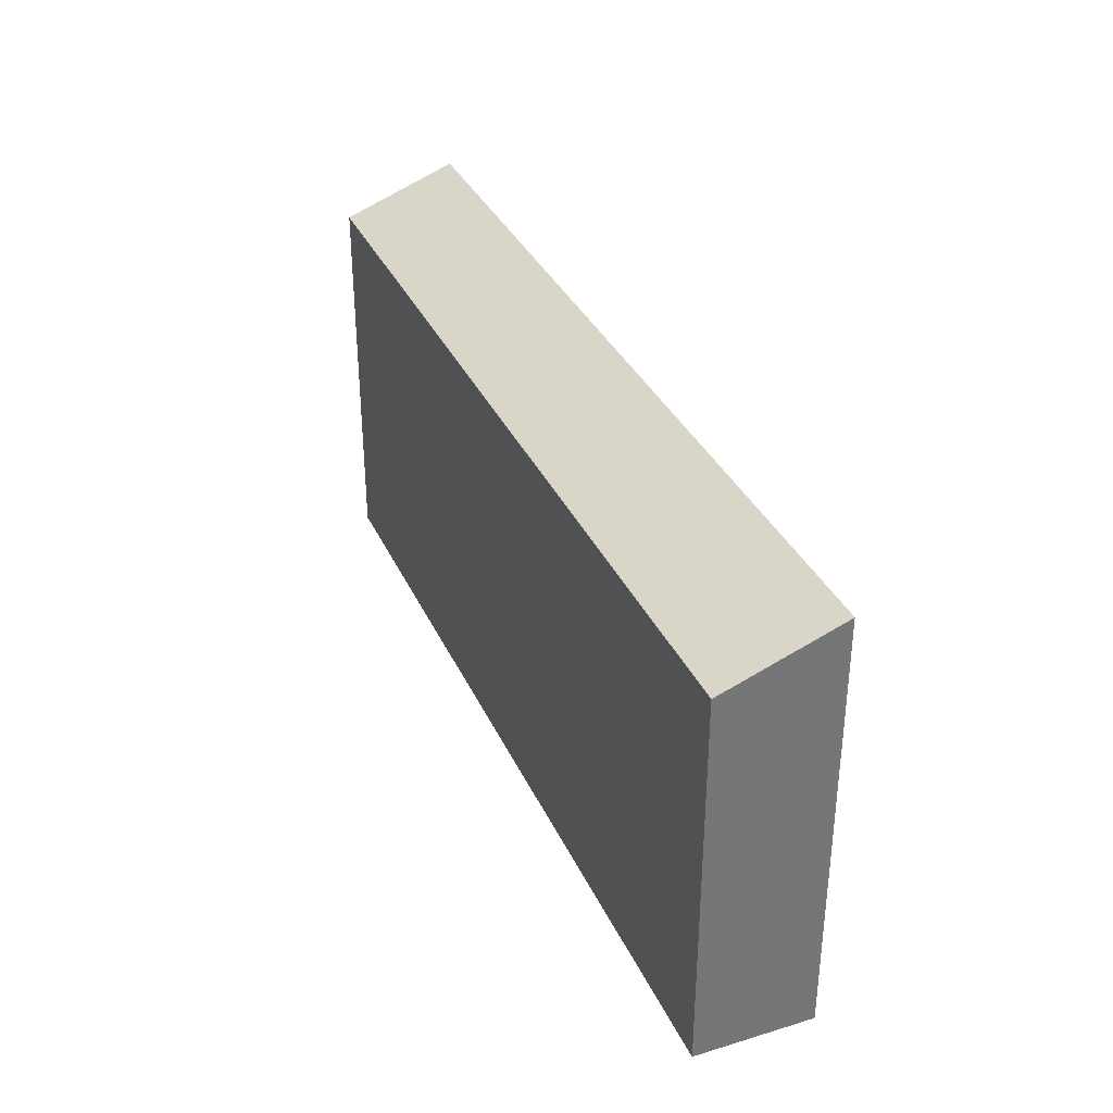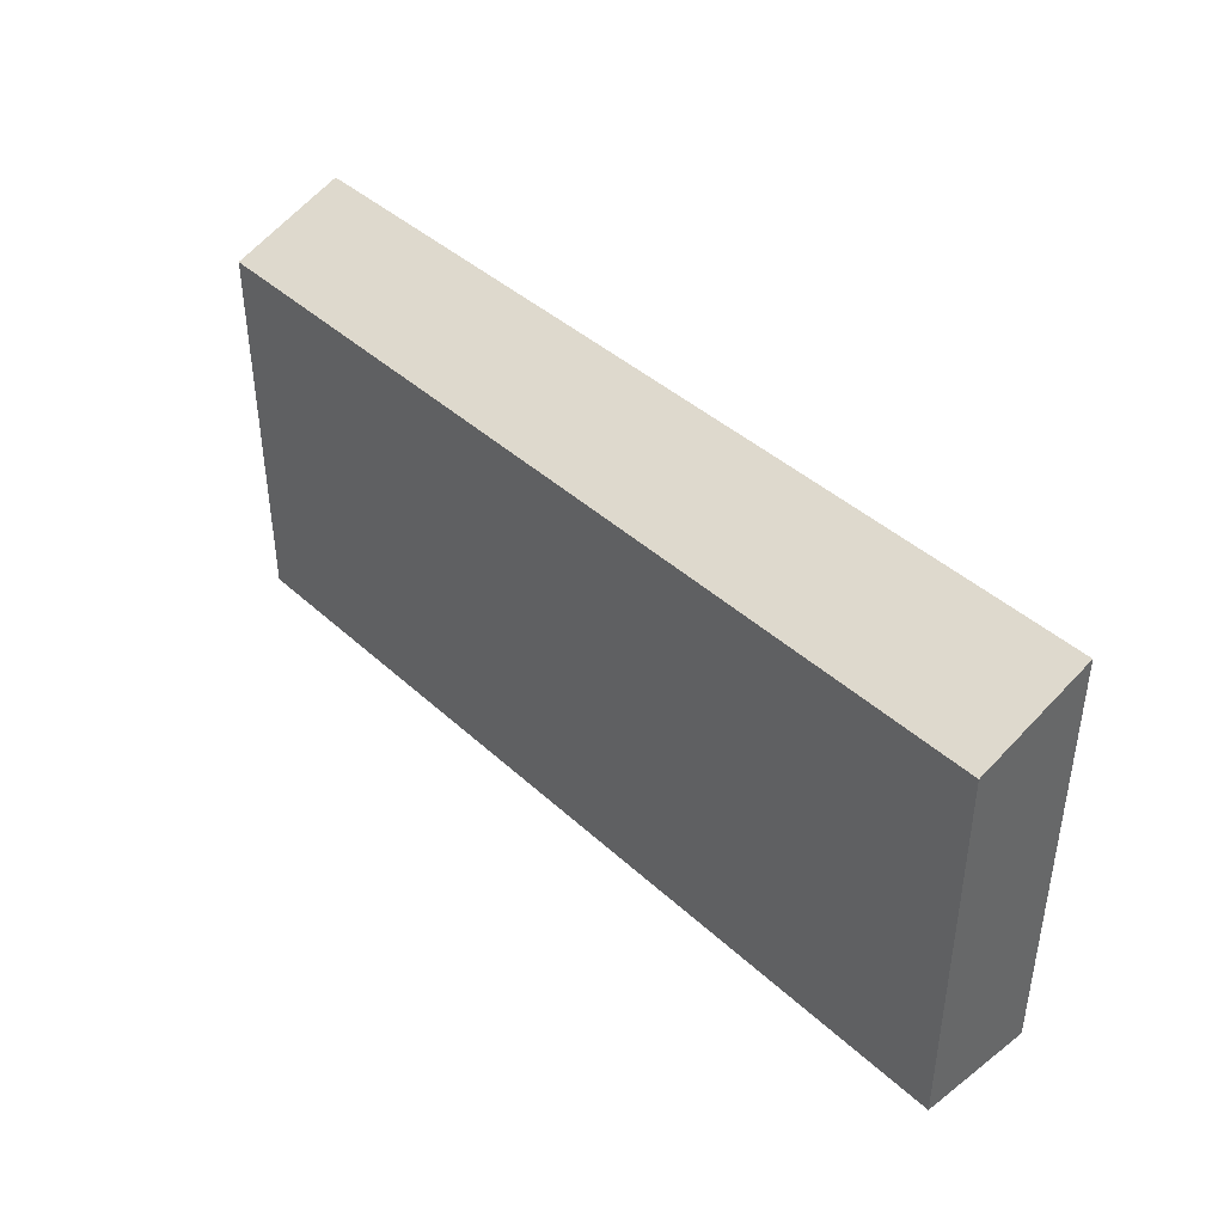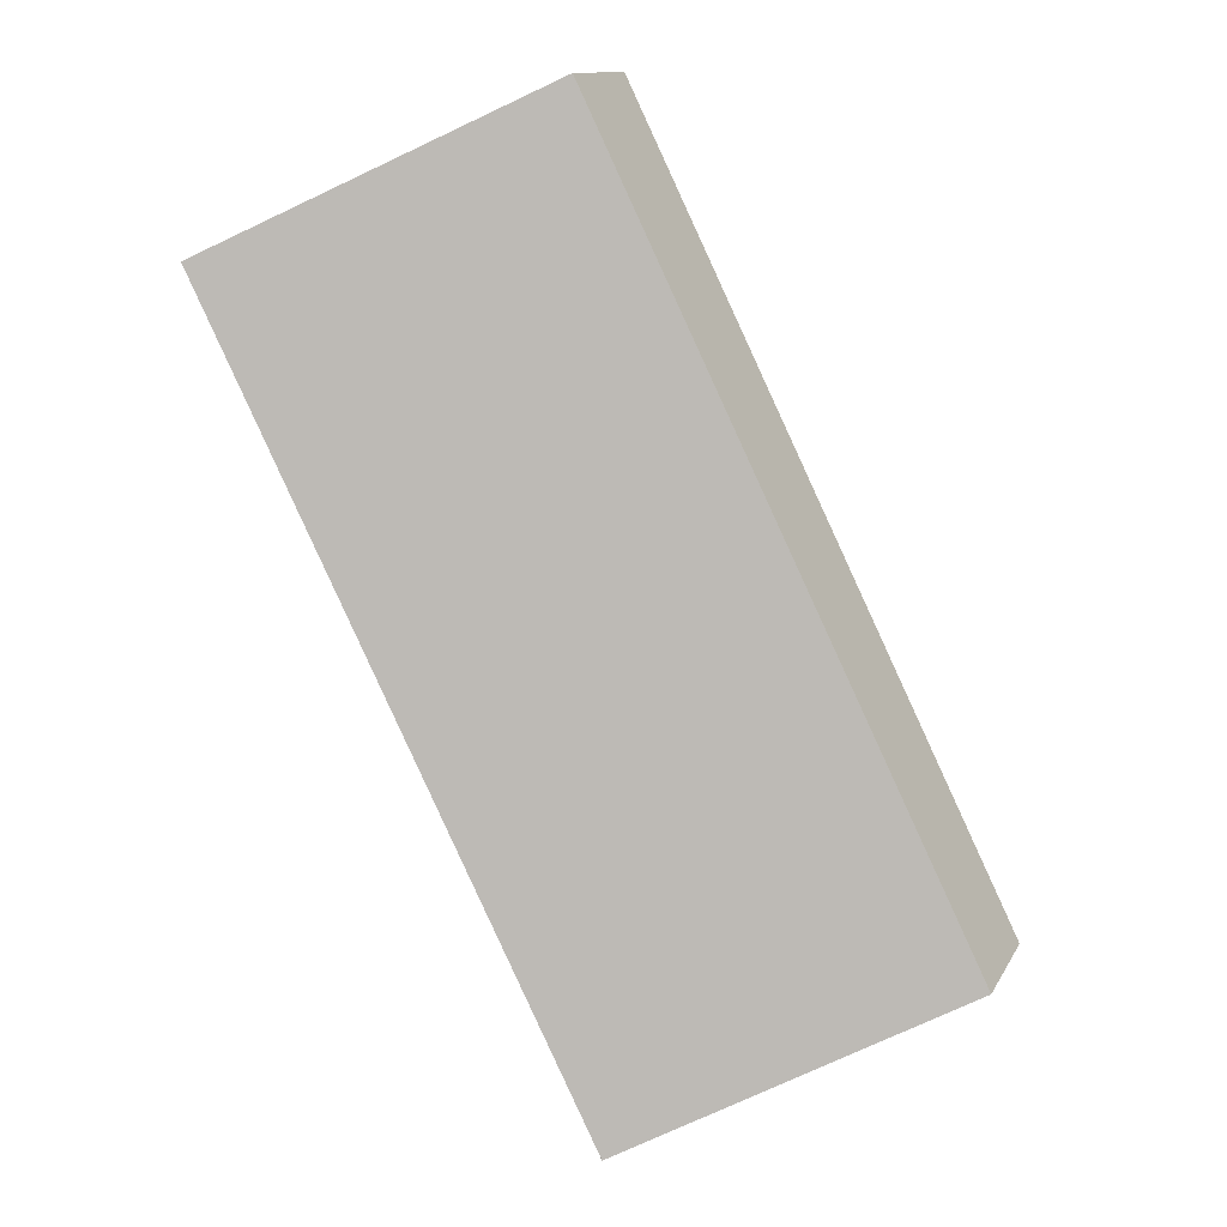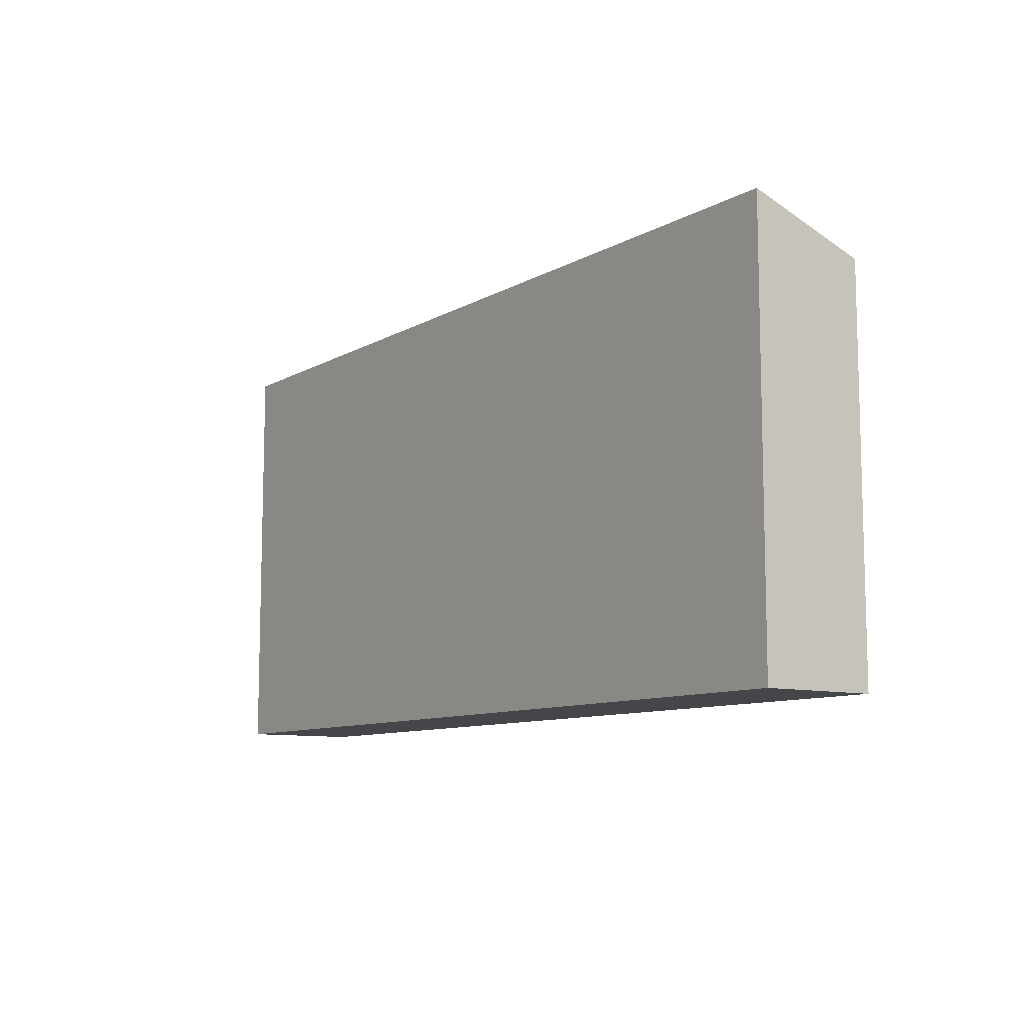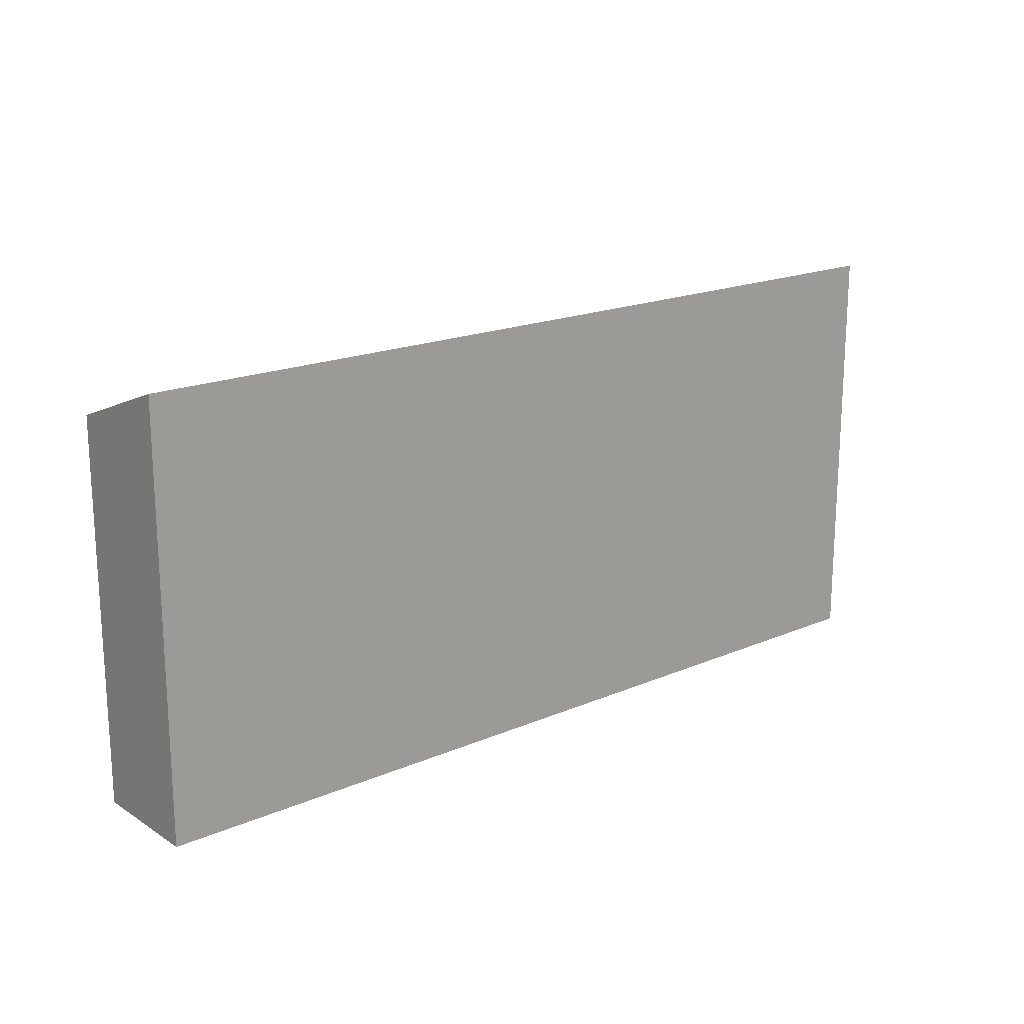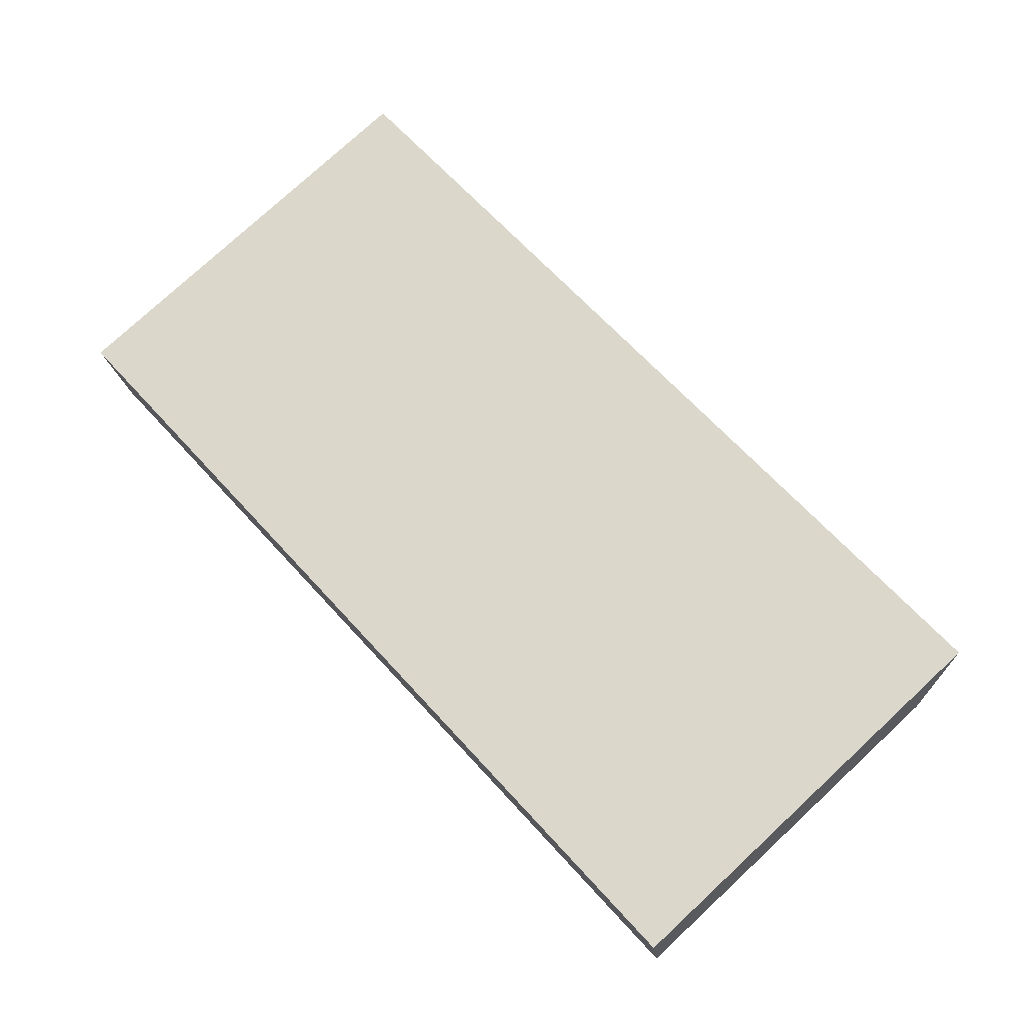
<metadata>
{"format":"obj","ext":"obj","renderer":"f3d","projection":"perspective","resolution":1024,"background":"white","views":[{"elev":34.4,"azim":-120.7,"up":"+Y"},{"elev":41.5,"azim":-140.8,"up":"+Y"},{"elev":-76.9,"azim":115.0,"up":"+Z"},{"elev":-9.6,"azim":46.4,"up":"+Y"},{"elev":18.2,"azim":-48.3,"up":"+Y"},{"elev":77.4,"azim":47.2,"up":"+Z"}]}
</metadata>
<code>
v  33.69 16.26 5.068
v  0.665 14.62 -4.386
v  0 16.26 9.955e-16
v  34.33 14.64 0.713
v  34.33 -4.366e-17 0.713
v  0.665 2.686e-16 -4.386
v  0 0 0
v  33.69 -3.103e-16 5.068
g defaultobject
f 1 2 3
f 2 1 4
f 5 2 4
f 2 5 6
f 2 7 3
f 7 2 6
f 7 1 3
f 1 7 8
f 8 4 1
f 4 8 5
f 5 7 6
f 7 5 8

</code>
